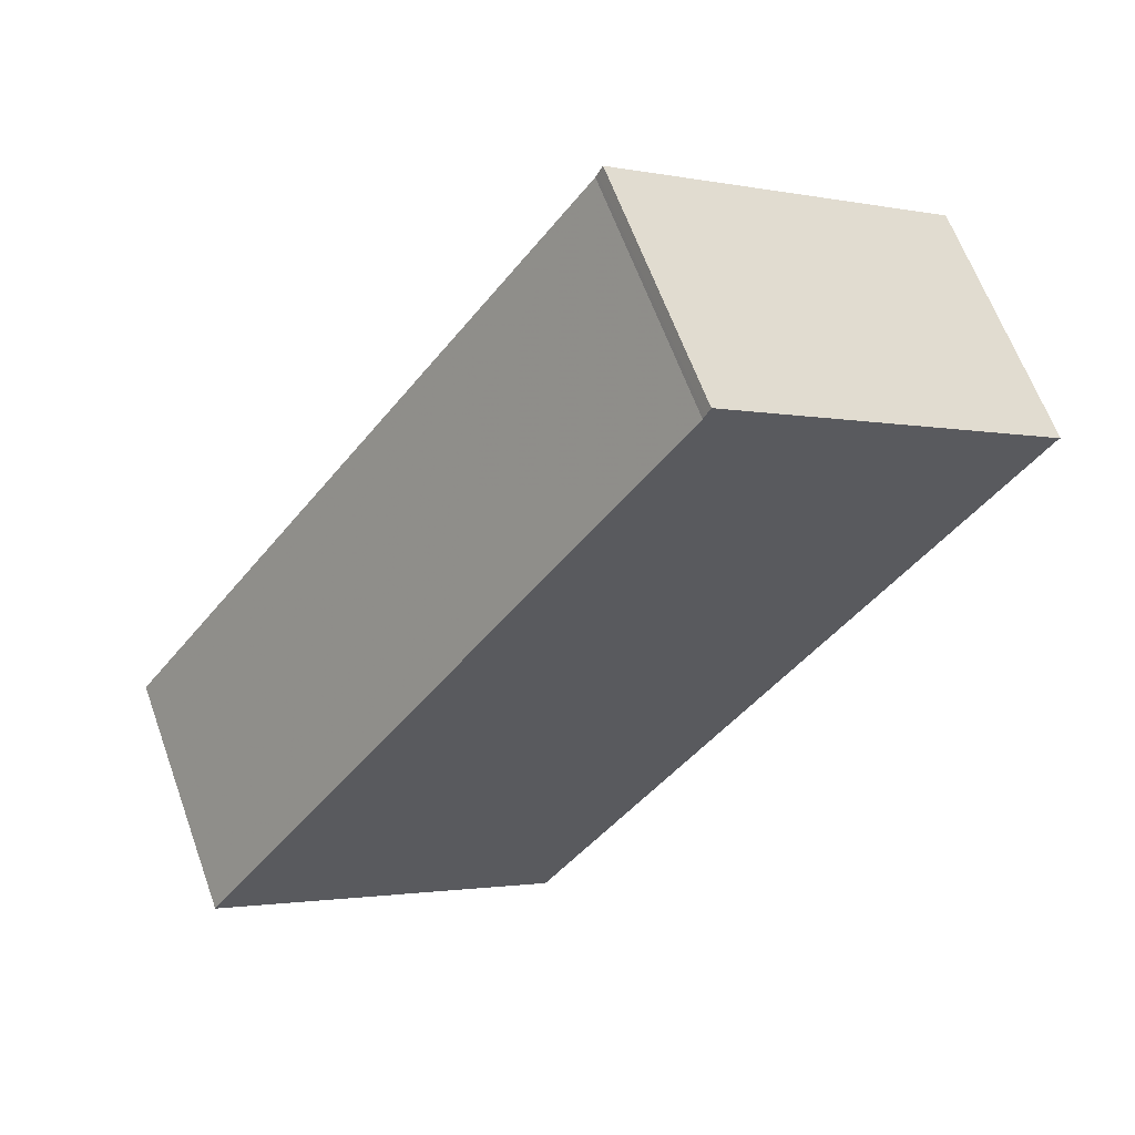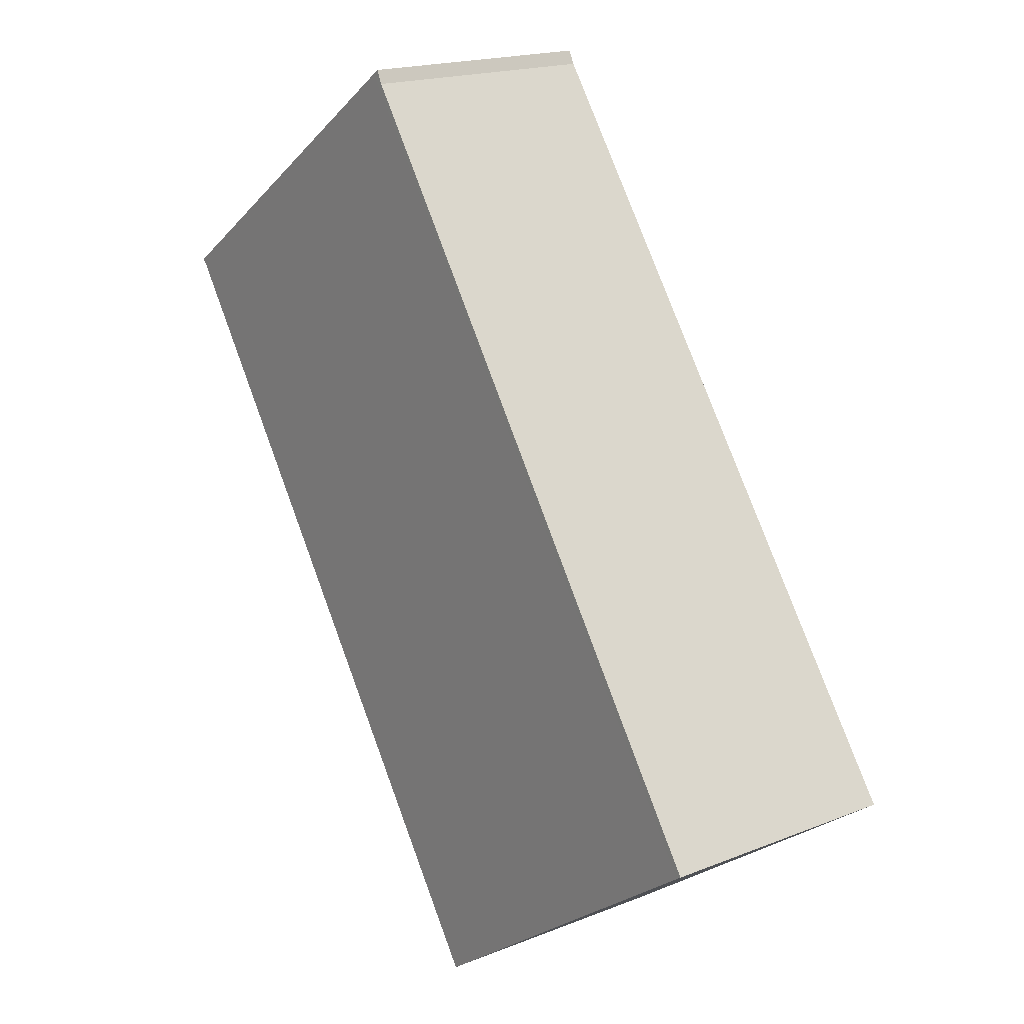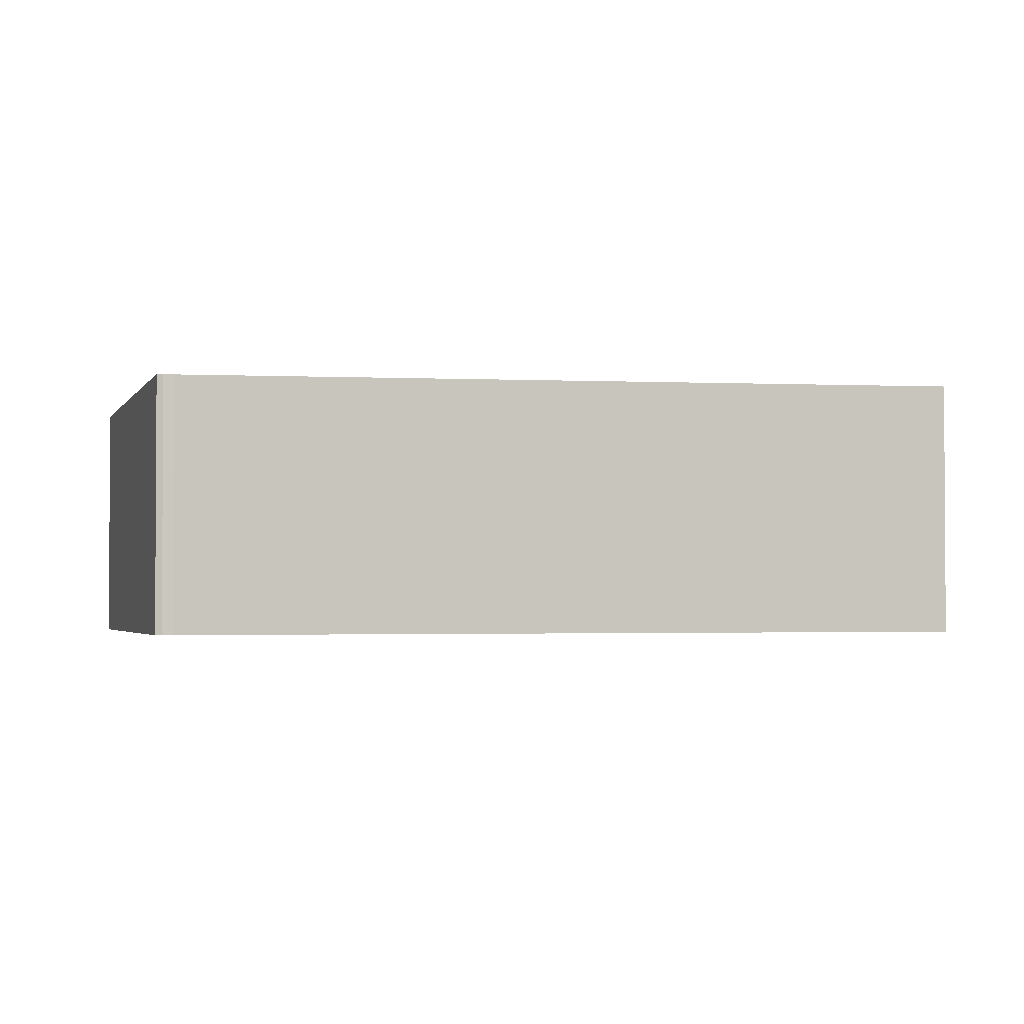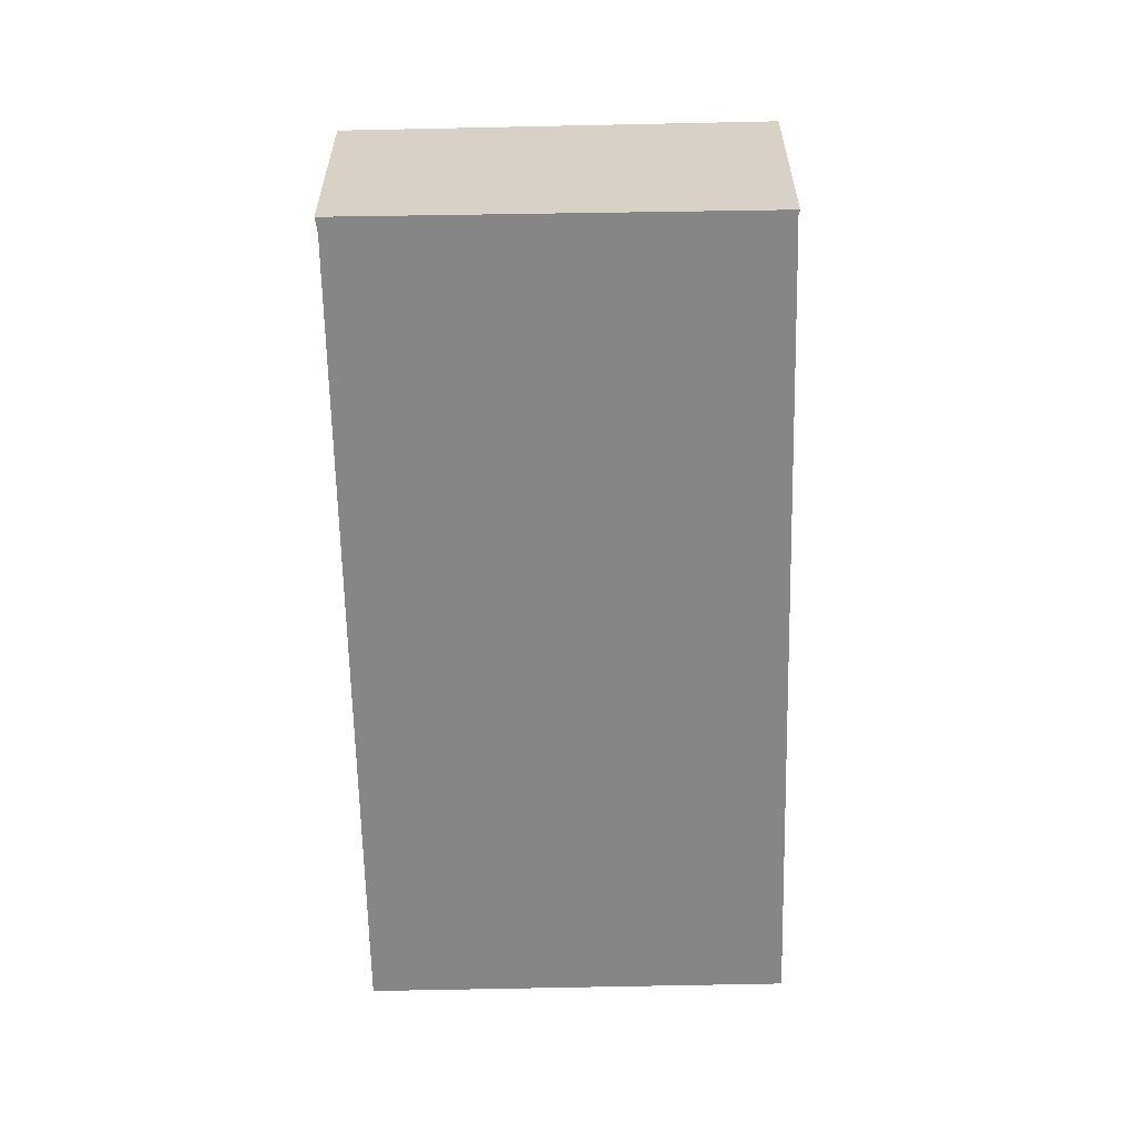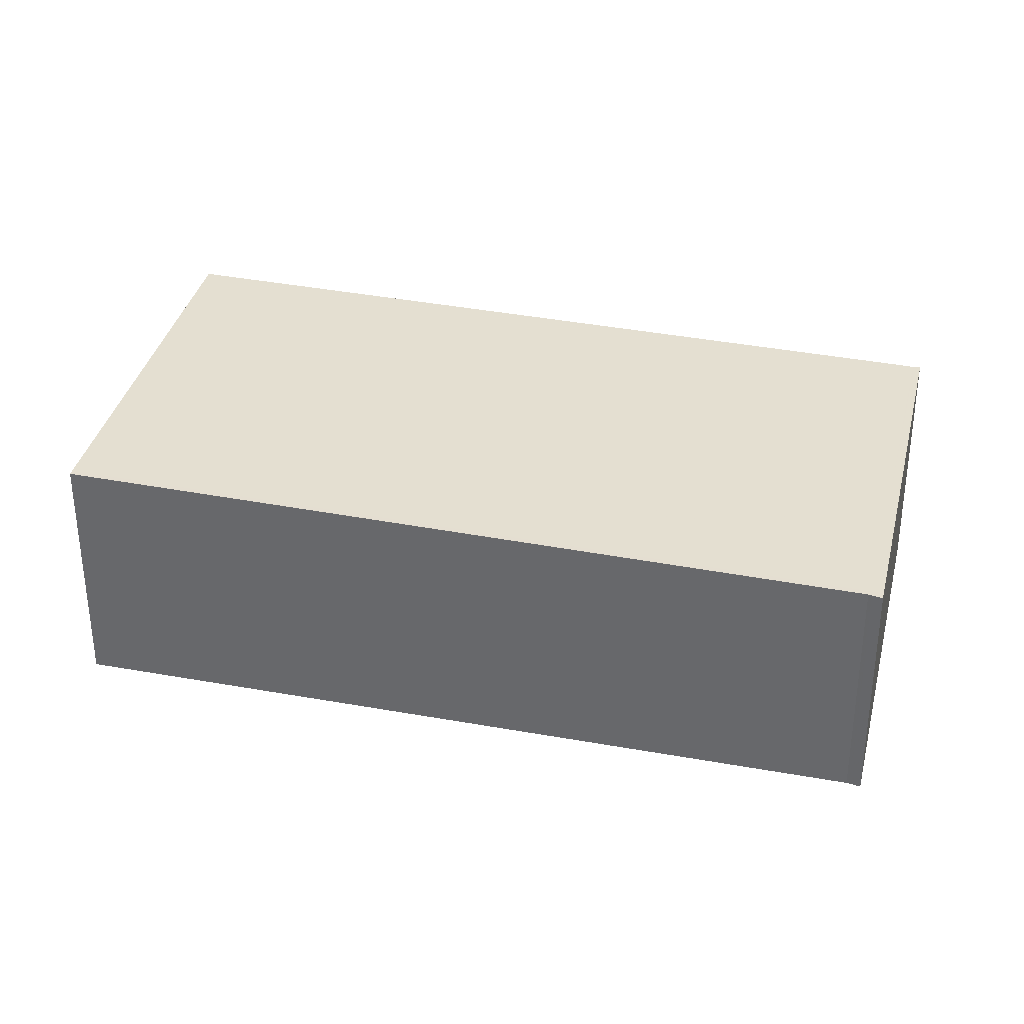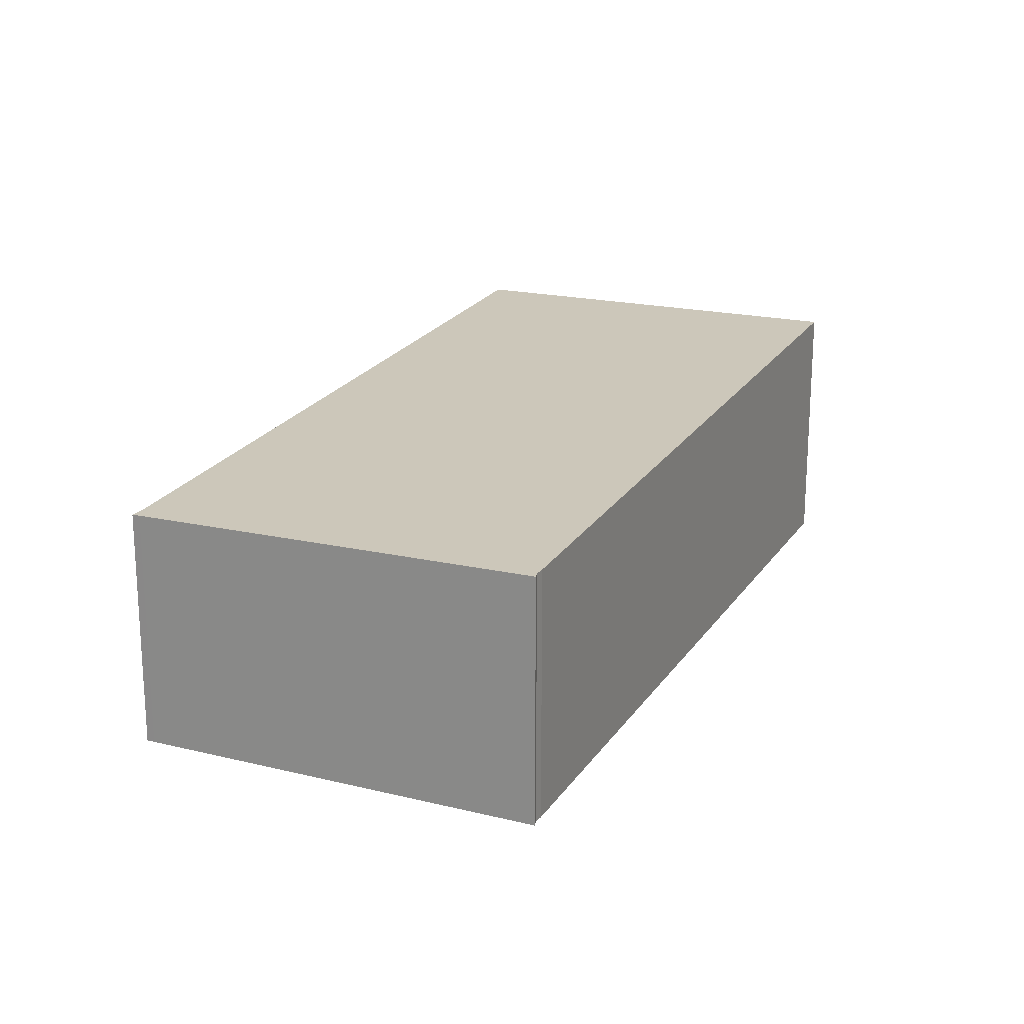
<metadata>
{"format":"obj","ext":"obj","renderer":"f3d","projection":"perspective","resolution":1024,"background":"white","views":[{"elev":62.9,"azim":160.2,"up":"+Y"},{"elev":18.5,"azim":52.5,"up":"+Y"},{"elev":-2.2,"azim":-70.3,"up":"+Z"},{"elev":-62.2,"azim":-143.2,"up":"+Z"},{"elev":35.2,"azim":139.1,"up":"+Z"},{"elev":21.4,"azim":-120.1,"up":"+Z"}]}
</metadata>
<code>
v -1312 -2036 1.746
v -1312 -2036 1.747
v -1309 -2041 1.816
v -1311 -2043 1.875
v -1315 -2038 1.807
v -1315 -2038 1.806
v -1315 -2038 1.806
v -1312 -2036 1.747
v -1315 -2038 1.806
v -1313 -2037 1.767
v -1310 -2042 1.835
v -1313 -2037 1.766
v -1309 -2041 1.817
v -1312 -2036 1.748
v -1312 -2036 1.747
v -1309 -2041 1.821
v -1313 -2036 1.752
v -1313 -2036 1.751
v -1312 -2036 1.747
v -1312 -2036 1.746
v -1312 -2036 2.22e-16
v -1312 -2036 0
v -1309 -2041 1.816
v -1312 -2036 1.747
v -1312 -2036 0
v -1309 -2041 2.22e-16
v -1309 -2041 1.817
v -1309 -2041 1.816
v -1309 -2041 2.22e-16
v -1309 -2041 0
v -1315 -2038 1.807
v -1311 -2043 1.875
v -1311 -2043 -2.22e-16
v -1315 -2038 0
v -1315 -2038 1.806
v -1315 -2038 1.807
v -1315 -2038 0
v -1315 -2038 0
v -1315 -2038 1.806
v -1315 -2038 1.806
v -1315 -2038 0
v -1315 -2038 0
v -1313 -2037 1.766
v -1315 -2038 1.806
v -1315 -2038 0
v -1313 -2037 0
v -1312 -2036 1.747
v -1312 -2036 1.747
v -1312 -2036 0
v -1312 -2036 0
v -1315 -2038 1.806
v -1315 -2038 1.806
v -1315 -2038 0
v -1315 -2038 0
v -1311 -2043 1.875
v -1310 -2042 1.835
v -1310 -2042 0
v -1311 -2043 -2.22e-16
v -1313 -2036 1.751
v -1313 -2037 1.766
v -1313 -2037 0
v -1313 -2036 2.22e-16
v -1309 -2041 1.821
v -1309 -2041 1.817
v -1309 -2041 0
v -1309 -2041 0
v -1312 -2036 1.746
v -1312 -2036 1.747
v -1312 -2036 0
v -1312 -2036 2.22e-16
v -1310 -2042 1.835
v -1309 -2041 1.821
v -1309 -2041 0
v -1310 -2042 0
v -1312 -2036 1.747
v -1313 -2036 1.751
v -1313 -2036 2.22e-16
v -1312 -2036 0
v -1312 -2036 0
v -1312 -2036 0
v -1309 -2041 0
v -1311 -2043 0
v -1315 -2038 0
v -1315 -2038 0
v -1315 -2038 0
f 10 9 6 7 12
f 11 4 5 9 10
f 14 8 2 3 13
f 15 1 8 14
f 17 14 13 16
f 18 15 14 17
f 16 11 10 17
f 17 10 12 18
f 20 21 22 19
f 24 25 26 23
f 28 29 30 27
f 32 33 34 31
f 36 37 38 35
f 40 41 42 39
f 44 45 46 43
f 48 49 50 47
f 52 53 54 51
f 56 57 58 55
f 60 61 62 59
f 64 65 66 63
f 68 69 70 67
f 72 73 74 71
f 76 77 78 75
f 80 81 82 83 84 85 79

</code>
